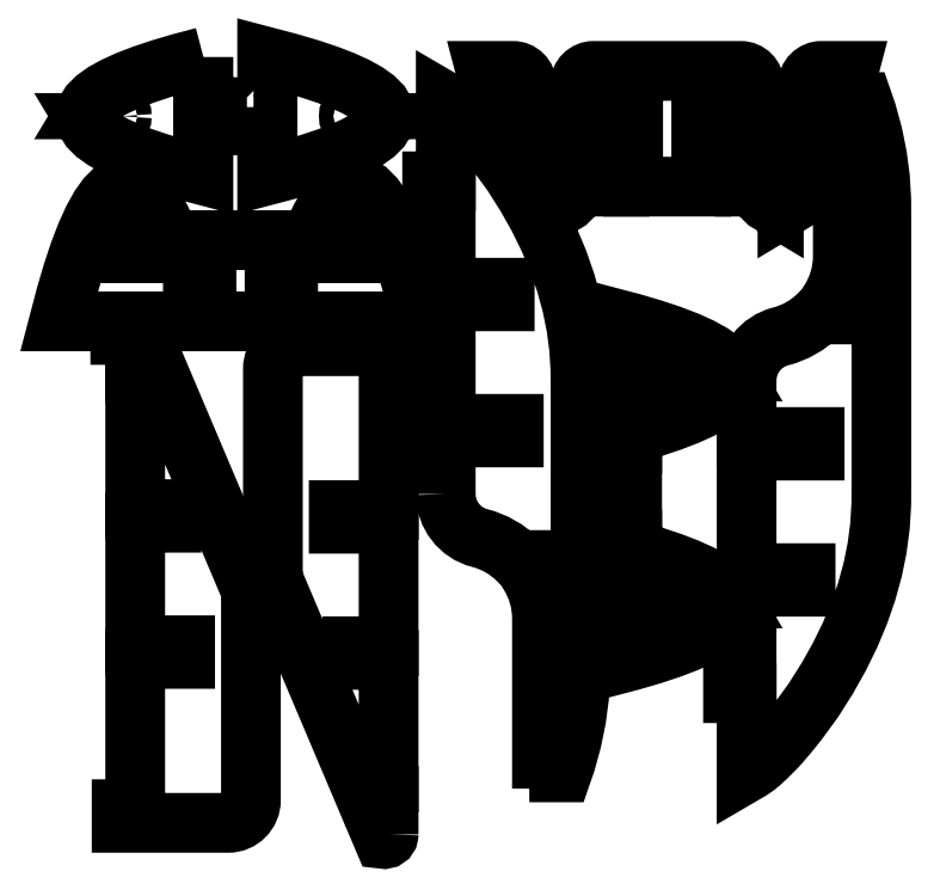
<metadata>
{"format":"dxf","ext":"dxf","renderer":"ezdxf+matplotlib","layout":"modelspace","background":"white","min_lineweight":24,"dpi":150}
</metadata>
<code>
0
SECTION
2
ENTITIES
0
INSERT
8
_U+5716_U+5C64 1
2
block 2
10
0
20
0
30
0
0
INSERT
8
_U+5716_U+5C64 1
2
block 4
10
0
20
0
30
0
0
POLYLINE
8
_U+5716_U+5C64 1
66
     1
10
0
20
0
30
0
0
VERTEX
8
_U+5716_U+5C64 1
10
-1.551
20
9.328
30
0
0
VERTEX
8
_U+5716_U+5C64 1
10
-1.551
20
5.328
30
0
0
VERTEX
8
_U+5716_U+5C64 1
10
1.449
20
5.328
30
0
0
VERTEX
8
_U+5716_U+5C64 1
10
1.449
20
2.328
30
0
0
VERTEX
8
_U+5716_U+5C64 1
10
1.449
20
-5.708
30
0
0
VERTEX
8
_U+5716_U+5C64 1
10
4.171
20
-4.991
30
0
0
VERTEX
8
_U+5716_U+5C64 1
10
6.403
20
-4.404
30
0
0
VERTEX
8
_U+5716_U+5C64 1
10
8.399
20
-3.816
30
0
0
VERTEX
8
_U+5716_U+5C64 1
10
10.83
20
-3.1
30
0
0
VERTEX
8
_U+5716_U+5C64 1
10
12.6
20
-2.513
30
0
0
VERTEX
8
_U+5716_U+5C64 1
10
14.75
20
-1.797
30
0
0
VERTEX
8
_U+5716_U+5C64 1
10
16.27
20
-1.21
30
0
0
VERTEX
8
_U+5716_U+5C64 1
10
18.13
20
-0.4934
30
0
0
VERTEX
8
_U+5716_U+5C64 1
10
19.43
20
0.0938
30
0
0
VERTEX
8
_U+5716_U+5C64 1
10
21
20
0.8099
30
0
0
VERTEX
8
_U+5716_U+5C64 1
10
22.06
20
1.397
30
0
0
VERTEX
8
_U+5716_U+5C64 1
10
23.35
20
2.113
30
0
0
VERTEX
8
_U+5716_U+5C64 1
10
24.17
20
2.7
30
0
0
VERTEX
8
_U+5716_U+5C64 1
10
25.17
20
3.417
30
0
0
VERTEX
8
_U+5716_U+5C64 1
10
26.48
20
4.721
30
0
0
VERTEX
8
_U+5716_U+5C64 1
10
26.83
20
5.308
30
0
0
VERTEX
8
_U+5716_U+5C64 1
10
27.14
20
5.828
30
0
0
VERTEX
8
_U+5716_U+5C64 1
10
26.45
20
5.828
30
0
0
VERTEX
8
_U+5716_U+5C64 1
10
26.45
20
8.828
30
0
0
VERTEX
8
_U+5716_U+5C64 1
10
27.14
20
8.828
30
0
0
VERTEX
8
_U+5716_U+5C64 1
10
26.83
20
9.348
30
0
0
VERTEX
8
_U+5716_U+5C64 1
10
26.48
20
9.935
30
0
0
VERTEX
8
_U+5716_U+5C64 1
10
25.17
20
11.24
30
0
0
VERTEX
8
_U+5716_U+5C64 1
10
24.17
20
11.96
30
0
0
VERTEX
8
_U+5716_U+5C64 1
10
23.35
20
12.54
30
0
0
VERTEX
8
_U+5716_U+5C64 1
10
22.06
20
13.26
30
0
0
VERTEX
8
_U+5716_U+5C64 1
10
21
20
13.85
30
0
0
VERTEX
8
_U+5716_U+5C64 1
10
19.43
20
14.56
30
0
0
VERTEX
8
_U+5716_U+5C64 1
10
18.13
20
15.15
30
0
0
VERTEX
8
_U+5716_U+5C64 1
10
16.27
20
15.87
30
0
0
VERTEX
8
_U+5716_U+5C64 1
10
14.75
20
16.45
30
0
0
VERTEX
8
_U+5716_U+5C64 1
10
12.6
20
17.17
30
0
0
VERTEX
8
_U+5716_U+5C64 1
10
10.83
20
17.76
30
0
0
VERTEX
8
_U+5716_U+5C64 1
10
8.399
20
18.47
30
0
0
VERTEX
8
_U+5716_U+5C64 1
10
6.403
20
19.06
30
0
0
VERTEX
8
_U+5716_U+5C64 1
10
4.171
20
19.65
30
0
0
VERTEX
8
_U+5716_U+5C64 1
10
1.449
20
20.36
30
0
0
VERTEX
8
_U+5716_U+5C64 1
10
1.449
20
12.33
30
0
0
VERTEX
8
_U+5716_U+5C64 1
10
1.449
20
9.328
30
0
0
VERTEX
8
_U+5716_U+5C64 1
10
-1.551
20
9.328
30
0
0
SEQEND
8
_U+5716_U+5C64 1
0
SPLINE
8
_U+5716_U+5C64 1
210
0
220
0
230
1
70
    11
71
     3
72
    17
73
    13
74
     0
42
1e-10
43
1e-10
12
1
22
0
32
0
13
1
23
0
33
0
40
0
40
0
40
0
40
0
40
1
40
1
40
1
40
2
40
2
40
2
40
3
40
3
40
3
40
4
40
4
40
4
40
4
10
21.05
20
8.928
30
0
10
21.94
20
8.928
30
0
10
22.65
20
8.211
30
0
10
22.65
20
7.328
30
0
10
22.65
20
6.444
30
0
10
21.94
20
5.728
30
0
10
21.05
20
5.728
30
0
10
20.17
20
5.728
30
0
10
19.45
20
6.444
30
0
10
19.45
20
7.328
30
0
10
19.45
20
8.211
30
0
10
20.17
20
8.928
30
0
10
21.05
20
8.928
30
0
0
POLYLINE
8
_U+5716_U+5C64 1
66
     1
10
0
20
0
30
0
0
VERTEX
8
_U+5716_U+5C64 1
10
-12.59
20
20.36
30
0
0
VERTEX
8
_U+5716_U+5C64 1
10
-15.31
20
19.65
30
0
0
VERTEX
8
_U+5716_U+5C64 1
10
-17.54
20
19.06
30
0
0
VERTEX
8
_U+5716_U+5C64 1
10
-19.54
20
18.47
30
0
0
VERTEX
8
_U+5716_U+5C64 1
10
-21.97
20
17.76
30
0
0
VERTEX
8
_U+5716_U+5C64 1
10
-23.74
20
17.17
30
0
0
VERTEX
8
_U+5716_U+5C64 1
10
-25.89
20
16.45
30
0
0
VERTEX
8
_U+5716_U+5C64 1
10
-27.41
20
15.87
30
0
0
VERTEX
8
_U+5716_U+5C64 1
10
-29.28
20
15.15
30
0
0
VERTEX
8
_U+5716_U+5C64 1
10
-30.57
20
14.56
30
0
0
VERTEX
8
_U+5716_U+5C64 1
10
-32.14
20
13.85
30
0
0
VERTEX
8
_U+5716_U+5C64 1
10
-33.2
20
13.26
30
0
0
VERTEX
8
_U+5716_U+5C64 1
10
-34.49
20
12.54
30
0
0
VERTEX
8
_U+5716_U+5C64 1
10
-35.31
20
11.96
30
0
0
VERTEX
8
_U+5716_U+5C64 1
10
-36.31
20
11.24
30
0
0
VERTEX
8
_U+5716_U+5C64 1
10
-37.62
20
9.935
30
0
0
VERTEX
8
_U+5716_U+5C64 1
10
-37.97
20
9.348
30
0
0
VERTEX
8
_U+5716_U+5C64 1
10
-38.28
20
8.828
30
0
0
VERTEX
8
_U+5716_U+5C64 1
10
-37.59
20
8.828
30
0
0
VERTEX
8
_U+5716_U+5C64 1
10
-37.59
20
5.828
30
0
0
VERTEX
8
_U+5716_U+5C64 1
10
-38.28
20
5.828
30
0
0
VERTEX
8
_U+5716_U+5C64 1
10
-37.97
20
5.308
30
0
0
VERTEX
8
_U+5716_U+5C64 1
10
-37.62
20
4.721
30
0
0
VERTEX
8
_U+5716_U+5C64 1
10
-36.31
20
3.417
30
0
0
VERTEX
8
_U+5716_U+5C64 1
10
-35.31
20
2.7
30
0
0
VERTEX
8
_U+5716_U+5C64 1
10
-34.49
20
2.113
30
0
0
VERTEX
8
_U+5716_U+5C64 1
10
-33.2
20
1.397
30
0
0
VERTEX
8
_U+5716_U+5C64 1
10
-32.14
20
0.8099
30
0
0
VERTEX
8
_U+5716_U+5C64 1
10
-30.57
20
0.0938
30
0
0
VERTEX
8
_U+5716_U+5C64 1
10
-29.28
20
-0.4934
30
0
0
VERTEX
8
_U+5716_U+5C64 1
10
-27.41
20
-1.21
30
0
0
VERTEX
8
_U+5716_U+5C64 1
10
-25.89
20
-1.797
30
0
0
VERTEX
8
_U+5716_U+5C64 1
10
-23.74
20
-2.513
30
0
0
VERTEX
8
_U+5716_U+5C64 1
10
-21.97
20
-3.1
30
0
0
VERTEX
8
_U+5716_U+5C64 1
10
-19.54
20
-3.816
30
0
0
VERTEX
8
_U+5716_U+5C64 1
10
-17.54
20
-4.404
30
0
0
VERTEX
8
_U+5716_U+5C64 1
10
-15.31
20
-4.991
30
0
0
VERTEX
8
_U+5716_U+5C64 1
10
-12.59
20
-5.708
30
0
0
VERTEX
8
_U+5716_U+5C64 1
10
-12.59
20
2.393
30
0
0
VERTEX
8
_U+5716_U+5C64 1
10
-12.59
20
2.393
30
0
0
VERTEX
8
_U+5716_U+5C64 1
10
-12.59
20
5.393
30
0
0
VERTEX
8
_U+5716_U+5C64 1
10
-9.59
20
5.393
30
0
0
VERTEX
8
_U+5716_U+5C64 1
10
-9.59
20
9.328
30
0
0
VERTEX
8
_U+5716_U+5C64 1
10
-12.59
20
9.328
30
0
0
VERTEX
8
_U+5716_U+5C64 1
10
-12.59
20
12.33
30
0
0
VERTEX
8
_U+5716_U+5C64 1
10
-12.59
20
12.33
30
0
0
VERTEX
8
_U+5716_U+5C64 1
10
-12.59
20
20.36
30
0
0
SEQEND
8
_U+5716_U+5C64 1
0
SPLINE
8
_U+5716_U+5C64 1
210
0
220
0
230
1
70
    11
71
     3
72
    17
73
    13
74
     0
42
1e-10
43
1e-10
12
1
22
0
32
0
13
1
23
0
33
0
40
0
40
0
40
0
40
0
40
1
40
1
40
1
40
2
40
2
40
2
40
3
40
3
40
3
40
4
40
4
40
4
40
4
10
-30.59
20
7.328
30
0
10
-30.59
20
6.444
30
0
10
-31.31
20
5.728
30
0
10
-32.19
20
5.728
30
0
10
-33.08
20
5.728
30
0
10
-33.79
20
6.444
30
0
10
-33.79
20
7.328
30
0
10
-33.79
20
8.211
30
0
10
-33.08
20
8.928
30
0
10
-32.19
20
8.928
30
0
10
-31.31
20
8.928
30
0
10
-30.59
20
8.211
30
0
10
-30.59
20
7.328
30
0
0
INSERT
8
_U+5716_U+5C64 1
2
block 6
10
0
20
0
30
0
0
INSERT
8
_U+5716_U+5C64 1
2
block 8
10
0
20
0
30
0
0
INSERT
8
_U+5716_U+5C64 1
2
block 10
10
0
20
0
30
0
0
SPLINE
8
_U+5716_U+5C64 1
210
0
220
0
230
1
70
    11
71
     3
72
   218
73
   214
74
     0
42
1e-10
43
1e-10
12
1
22
0
32
0
13
1
23
0
33
0
40
0
40
0
40
0
40
0
40
1
40
1
40
1
40
2
40
2
40
2
40
3
40
3
40
3
40
4
40
4
40
4
40
5
40
5
40
5
40
6
40
6
40
6
40
7
40
7
40
7
40
8
40
8
40
8
40
9
40
9
40
9
40
10
40
10
40
10
40
11
40
11
40
11
40
12
40
12
40
12
40
13
40
13
40
13
40
14
40
14
40
14
40
15
40
15
40
15
40
16
40
16
40
16
40
17
40
17
40
17
40
18
40
18
40
18
40
19
40
19
40
19
40
20
40
20
40
20
40
21
40
21
40
21
40
22
40
22
40
22
40
23
40
23
40
23
40
24
40
24
40
24
40
25
40
25
40
25
40
26
40
26
40
26
40
27
40
27
40
27
40
28
40
28
40
28
40
29
40
29
40
29
40
30
40
30
40
30
40
31
40
31
40
31
40
32
40
32
40
32
40
33
40
33
40
33
40
34
40
34
40
34
40
35
40
35
40
35
40
36
40
36
40
36
40
37
40
37
40
37
40
38
40
38
40
38
40
39
40
39
40
39
40
40
40
40
40
40
40
41
40
41
40
41
40
42
40
42
40
42
40
43
40
43
40
43
40
44
40
44
40
44
40
45
40
45
40
45
40
46
40
46
40
46
40
47
40
47
40
47
40
48
40
48
40
48
40
49
40
49
40
49
40
50
40
50
40
50
40
51
40
51
40
51
40
52
40
52
40
52
40
53
40
53
40
53
40
54
40
54
40
54
40
55
40
55
40
55
40
56
40
56
40
56
40
57
40
57
40
57
40
58
40
58
40
58
40
59
40
59
40
59
40
60
40
60
40
60
40
61
40
61
40
61
40
62
40
62
40
62
40
63
40
63
40
63
40
64
40
64
40
64
40
65
40
65
40
65
40
66
40
66
40
66
40
67
40
67
40
67
40
68
40
68
40
68
40
69
40
69
40
69
40
70
40
70
40
70
40
71
40
71
40
71
40
71
10
100.1
20
-8.2
30
0
10
100.1
20
-8.2
30
0
10
108.8
20
-8.2
30
0
10
108.8
20
-8.2
30
0
10
108.8
20
-8.2
30
0
10
108.8
20
-8.202
30
0
10
108.8
20
-8.202
30
0
10
108.8
20
-8.202
30
0
10
109.3
20
-8.868
30
0
10
109.3
20
-8.868
30
0
10
109.3
20
-8.868
30
0
10
110.1
20
-10
30
0
10
110.1
20
-10
30
0
10
110.1
20
-10
30
0
10
111.6
20
-11.5
30
0
10
111.6
20
-11.5
30
0
10
111.6
20
-11.5
30
0
10
113.1
20
-12.4
30
0
10
113.1
20
-12.4
30
0
10
113.1
20
-12.4
30
0
10
113.1
20
-5.9
30
0
10
113.1
20
-5.9
30
0
10
113.1
20
-5.9
30
0
10
116.1
20
-5.9
30
0
10
116.1
20
-5.9
30
0
10
116.1
20
-5.9
30
0
10
116.1
20
-12.4
30
0
10
116.1
20
-12.4
30
0
10
116.1
20
-12.4
30
0
10
117.6
20
-11.5
30
0
10
117.6
20
-11.5
30
0
10
117.6
20
-11.5
30
0
10
119.1
20
-10
30
0
10
119.1
20
-10
30
0
10
119.1
20
-10
30
0
10
120.6
20
-7.9
30
0
10
120.6
20
-7.9
30
0
10
120.6
20
-7.9
30
0
10
122.1
20
-5.2
30
0
10
122.1
20
-5.2
30
0
10
122.1
20
-5.2
30
0
10
123.6
20
-1.9
30
0
10
123.6
20
-1.9
30
0
10
123.6
20
-1.9
30
0
10
125.1
20
2
30
0
10
125.1
20
2
30
0
10
125.1
20
2
30
0
10
126.6
20
6.5
30
0
10
126.6
20
6.5
30
0
10
126.6
20
6.5
30
0
10
128.1
20
11.6
30
0
10
128.1
20
11.6
30
0
10
128.1
20
11.6
30
0
10
129.6
20
17.3
30
0
10
129.6
20
17.3
30
0
10
129.6
20
17.3
30
0
10
123.6
20
17.3
30
0
10
123.6
20
17.3
30
0
10
122
20
17.3
30
0
10
120.6
20
15.96
30
0
10
120.6
20
14.3
30
0
10
120.6
20
14.3
30
0
10
120.6
20
5.8
30
0
10
120.6
20
5.8
30
0
10
120.6
20
4.494
30
0
10
119.9
20
3.297
30
0
10
118.7
20
2.695
30
0
10
118
20
2.292
30
0
10
117.4
20
1.573
30
0
10
117.2
20
0.724
30
0
10
116.9
20
-0.4038
30
0
10
115.9
20
-1.2
30
0
10
114.8
20
-1.2
30
0
10
114.8
20
-1.2
30
0
10
114.7
20
-1.2
30
0
10
114.7
20
-1.2
30
0
10
113.5
20
-1.2
30
0
10
112.5
20
-0.4038
30
0
10
112.3
20
0.724
30
0
10
112.1
20
1.573
30
0
10
111.5
20
2.292
30
0
10
110.7
20
2.695
30
0
10
109.6
20
3.297
30
0
10
108.8
20
4.494
30
0
10
108.8
20
5.8
30
0
10
108.8
20
5.8
30
0
10
108.8
20
14.3
30
0
10
108.8
20
14.3
30
0
10
108.8
20
15.96
30
0
10
107.5
20
17.3
30
0
10
105.8
20
17.3
30
0
10
105.8
20
17.3
30
0
10
73.41
20
17.3
30
0
10
73.41
20
17.3
30
0
10
71.76
20
17.3
30
0
10
70.41
20
15.96
30
0
10
70.41
20
14.3
30
0
10
70.41
20
14.3
30
0
10
70.41
20
5.8
30
0
10
70.41
20
5.8
30
0
10
70.41
20
4.494
30
0
10
69.69
20
3.297
30
0
10
68.53
20
2.695
30
0
10
67.75
20
2.292
30
0
10
67.19
20
1.573
30
0
10
66.99
20
0.724
30
0
10
66.73
20
-0.4038
30
0
10
65.72
20
-1.2
30
0
10
64.56
20
-1.2
30
0
10
64.56
20
-1.2
30
0
10
64.48
20
-1.2
30
0
10
64.48
20
-1.2
30
0
10
63.32
20
-1.2
30
0
10
62.31
20
-0.4038
30
0
10
62.05
20
0.724
30
0
10
61.85
20
1.573
30
0
10
61.28
20
2.292
30
0
10
60.51
20
2.695
30
0
10
59.35
20
3.297
30
0
10
58.63
20
4.494
30
0
10
58.63
20
5.8
30
0
10
58.63
20
5.8
30
0
10
58.63
20
14.3
30
0
10
58.63
20
14.3
30
0
10
58.63
20
15.96
30
0
10
57.28
20
17.3
30
0
10
55.63
20
17.3
30
0
10
55.63
20
17.3
30
0
10
49.63
20
17.3
30
0
10
49.63
20
17.3
30
0
10
49.63
20
17.3
30
0
10
51.13
20
11.6
30
0
10
51.13
20
11.6
30
0
10
51.13
20
11.6
30
0
10
52.63
20
6.5
30
0
10
52.63
20
6.5
30
0
10
52.63
20
6.5
30
0
10
54.13
20
2
30
0
10
54.13
20
2
30
0
10
54.13
20
2
30
0
10
55.63
20
-1.9
30
0
10
55.63
20
-1.9
30
0
10
55.63
20
-1.9
30
0
10
57.13
20
-5.2
30
0
10
57.13
20
-5.2
30
0
10
57.13
20
-5.2
30
0
10
58.63
20
-7.9
30
0
10
58.63
20
-7.9
30
0
10
58.63
20
-7.9
30
0
10
60.13
20
-10
30
0
10
60.13
20
-10
30
0
10
60.13
20
-10
30
0
10
61.63
20
-11.5
30
0
10
61.63
20
-11.5
30
0
10
61.63
20
-11.5
30
0
10
63.13
20
-12.4
30
0
10
63.13
20
-12.4
30
0
10
63.13
20
-12.4
30
0
10
63.13
20
-10.6
30
0
10
63.13
20
-10.6
30
0
10
63.13
20
-10.6
30
0
10
63.13
20
-7.7
30
0
10
63.13
20
-7.7
30
0
10
63.13
20
-7.7
30
0
10
63.13
20
-5.9
30
0
10
63.13
20
-5.9
30
0
10
63.13
20
-5.9
30
0
10
66.13
20
-5.9
30
0
10
66.13
20
-5.9
30
0
10
66.13
20
-5.9
30
0
10
66.13
20
-7.7
30
0
10
66.13
20
-7.7
30
0
10
66.13
20
-7.7
30
0
10
66.13
20
-10.6
30
0
10
66.13
20
-10.6
30
0
10
66.13
20
-10.6
30
0
10
66.13
20
-12.4
30
0
10
66.13
20
-12.4
30
0
10
66.13
20
-12.4
30
0
10
67.63
20
-11.5
30
0
10
67.63
20
-11.5
30
0
10
67.63
20
-11.5
30
0
10
69.13
20
-10
30
0
10
69.13
20
-10
30
0
10
69.13
20
-10
30
0
10
70.41
20
-8.202
30
0
10
70.41
20
-8.202
30
0
10
70.41
20
-8.202
30
0
10
70.41
20
-8.2
30
0
10
70.41
20
-8.2
30
0
10
70.41
20
-8.2
30
0
10
79.13
20
-8.2
30
0
10
79.13
20
-8.2
30
0
10
79.13
20
-8.2
30
0
10
79.13
20
6.3
30
0
10
79.13
20
6.3
30
0
10
79.13
20
6.3
30
0
10
82.13
20
6.3
30
0
10
82.13
20
6.3
30
0
10
82.13
20
6.3
30
0
10
82.13
20
-8.2
30
0
10
82.13
20
-8.2
30
0
10
82.13
20
-8.2
30
0
10
97.13
20
-8.2
30
0
10
97.13
20
-8.2
30
0
10
97.13
20
-8.2
30
0
10
97.13
20
6.3
30
0
10
97.13
20
6.3
30
0
10
97.13
20
6.3
30
0
10
100.1
20
6.3
30
0
10
100.1
20
6.3
30
0
10
100.1
20
6.3
30
0
10
100.1
20
-8.2
30
0
10
100.1
20
-8.2
30
0
0
INSERT
8
_U+5716_U+5C64 1
2
block 12
10
0
20
0
30
0
0
ENDSEC
0
EOF

</code>
